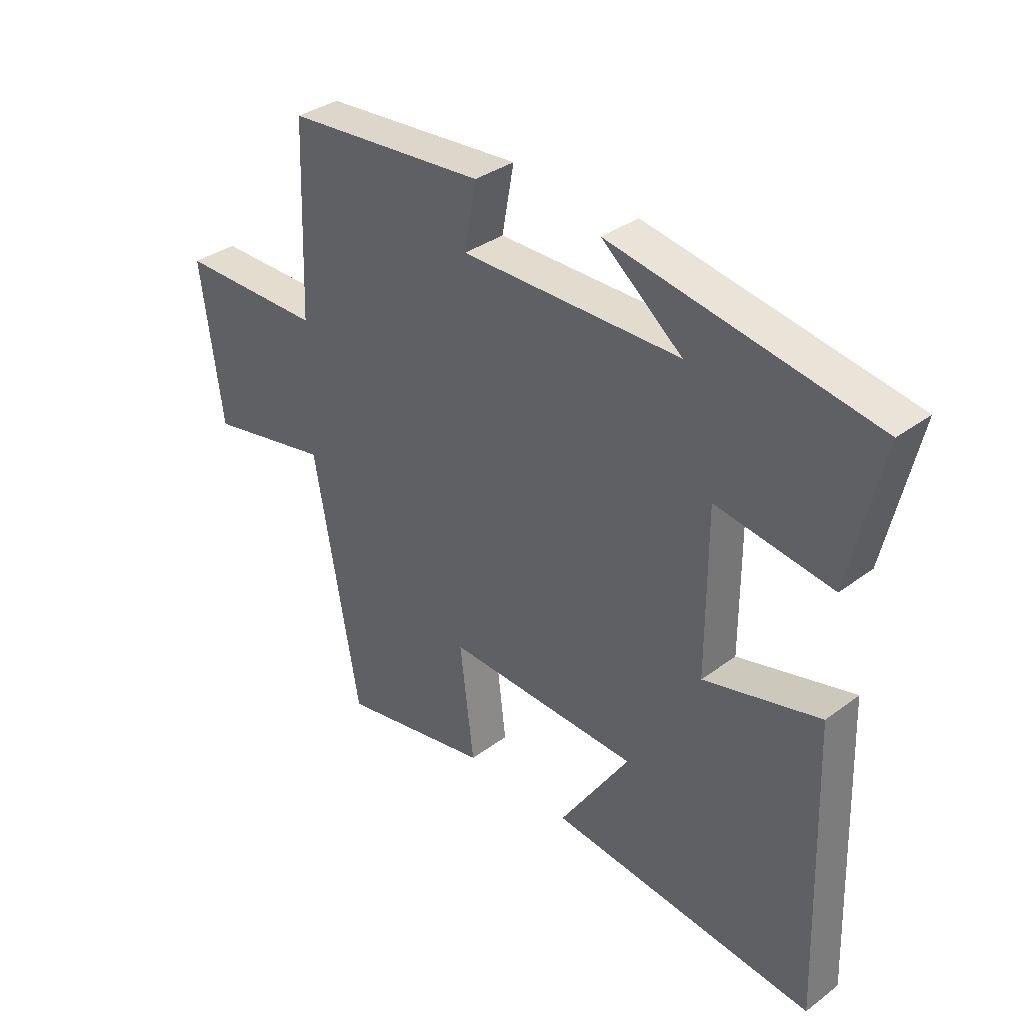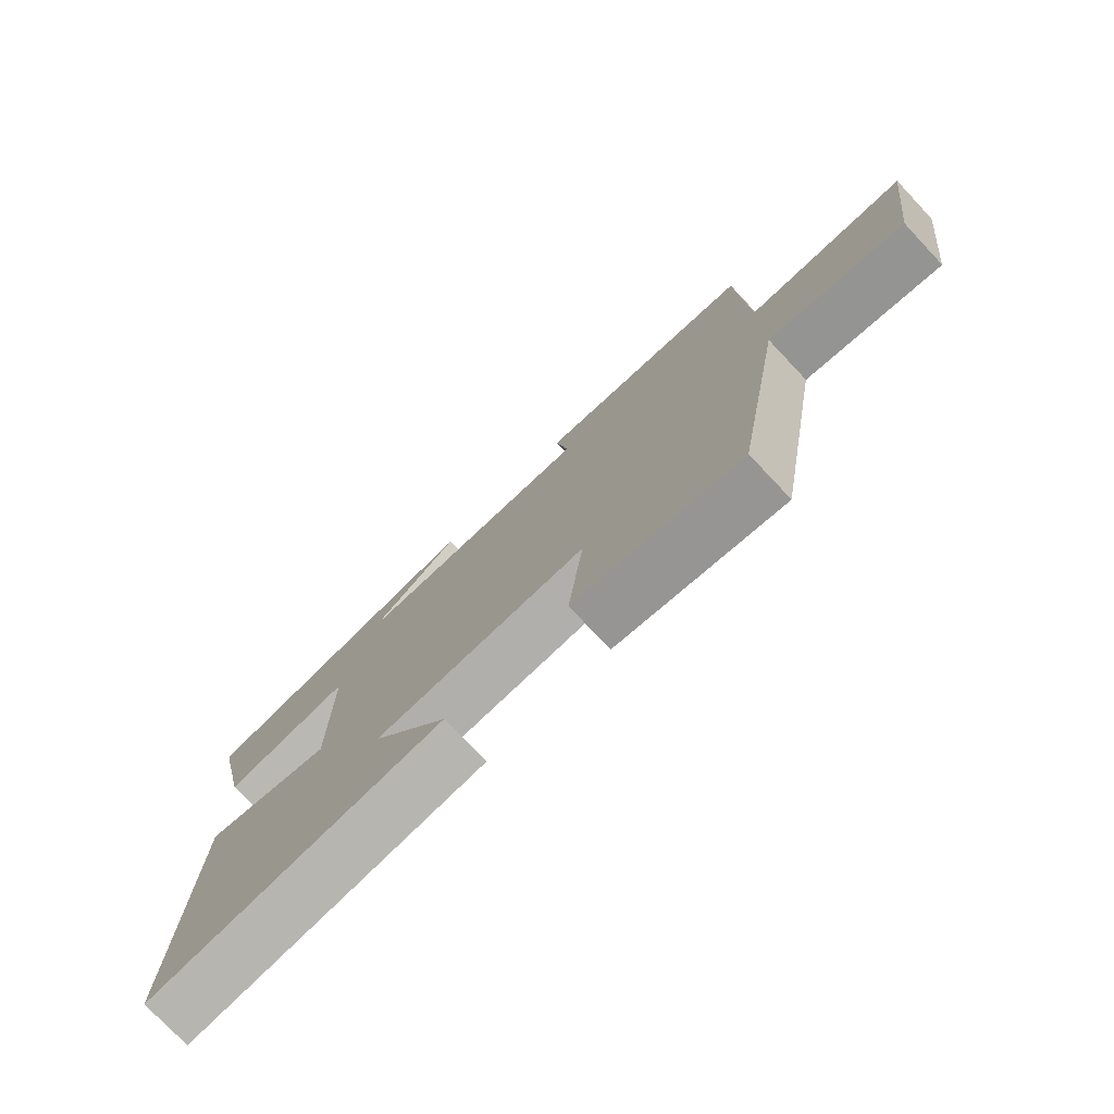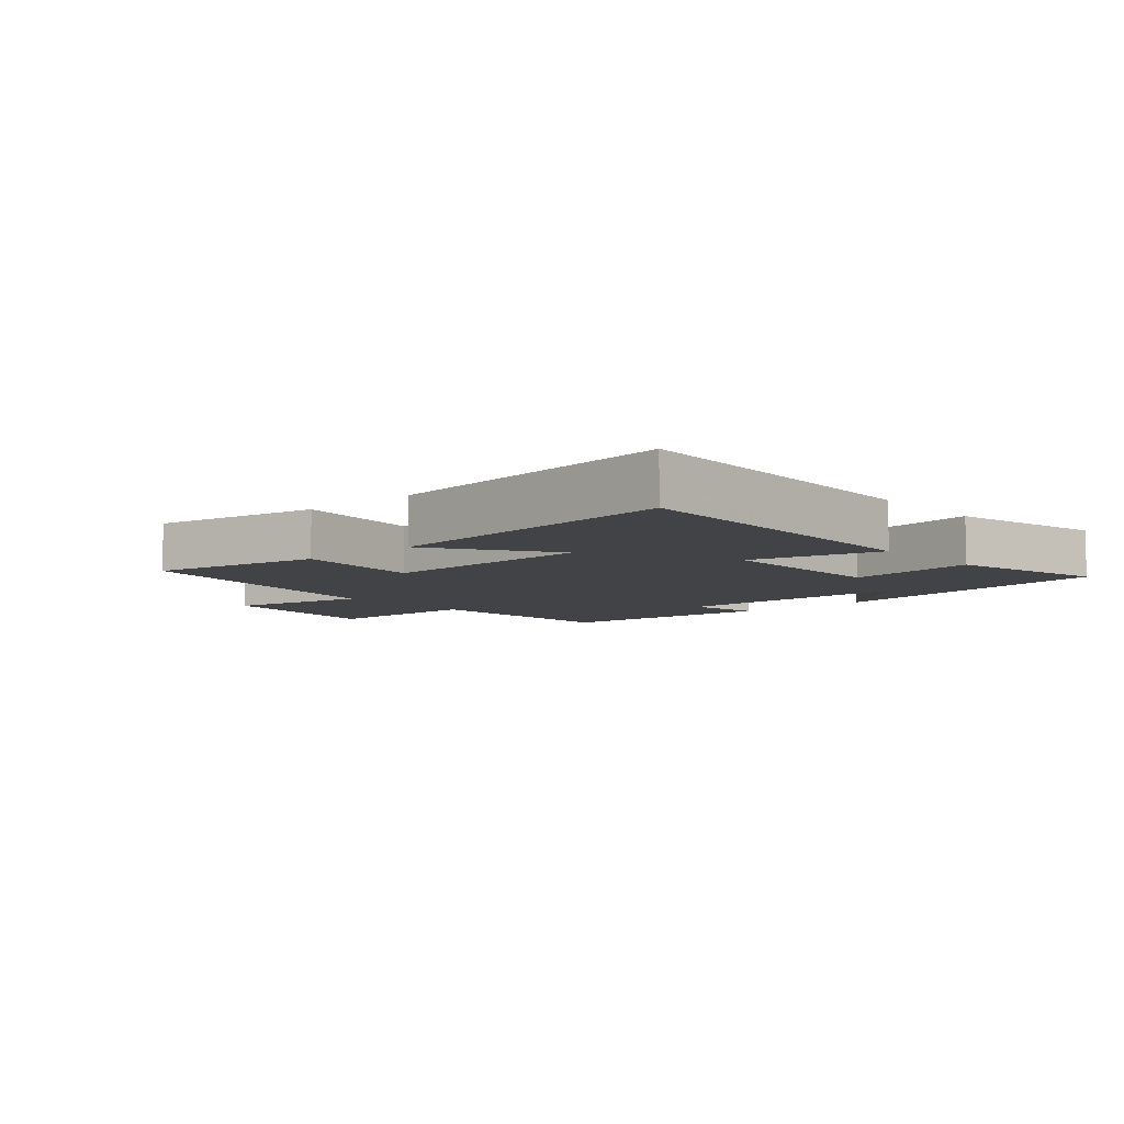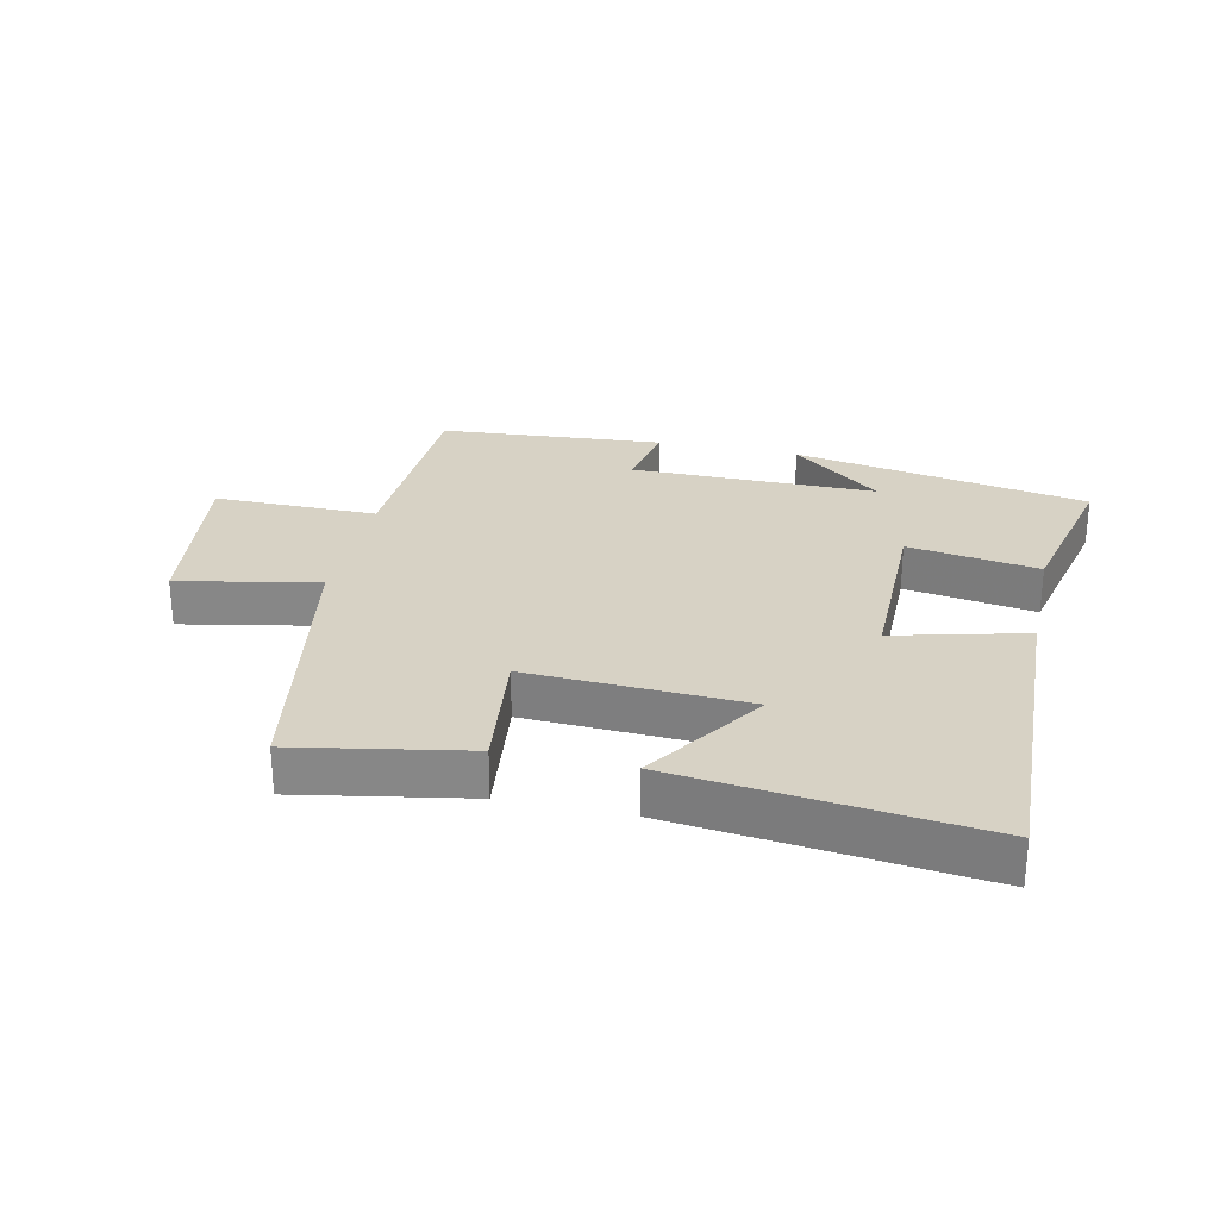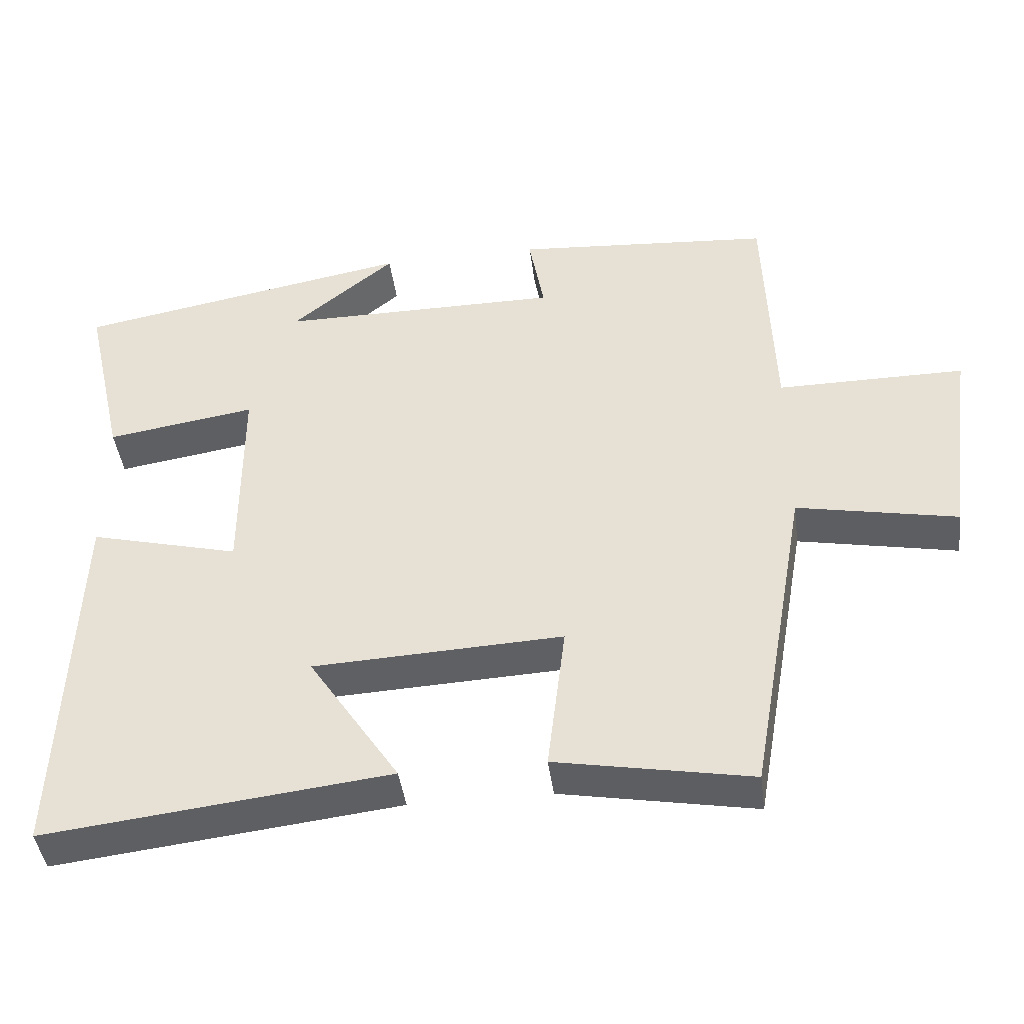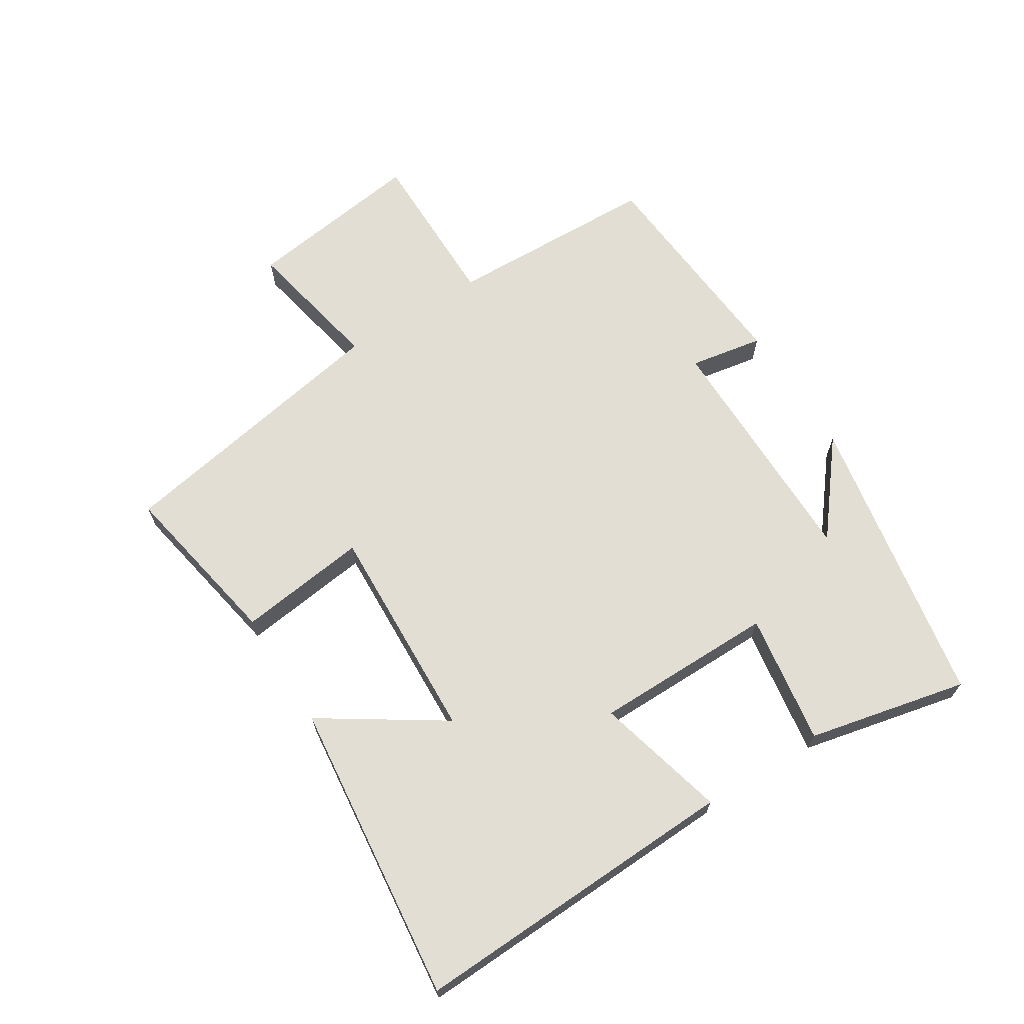
<metadata>
{"format":"obj","ext":"obj","renderer":"f3d","projection":"perspective","resolution":1024,"background":"white","views":[{"elev":34.7,"azim":-134.8,"up":"+Z"},{"elev":-76.1,"azim":43.3,"up":"+Z"},{"elev":-7.0,"azim":-138.5,"up":"+Y"},{"elev":27.4,"azim":-167.6,"up":"+Y"},{"elev":-42.7,"azim":7.4,"up":"+Z"},{"elev":67.2,"azim":-122.4,"up":"+Y"}]}
</metadata>
<code>
v -0.518 0.07 -0.555
v -0.5 0.07 -0.037
v -0.294 0.07 -0.089
v -0.294 0.07 0.197
v -0.5 0.07 0.165
v -0.557 0.07 0.416
v -0.091 0.07 0.5
v -0.234 0.07 0.384
v 0.154 0.07 0.384
v 0.133 0.07 0.5
v 0.488 0.07 0.473
v 0.5 0.07 0.139
v 0.758 0.07 0.14
v 0.72 0.07 -0.142
v 0.5 0.07 -0.099
v 0.42 0.07 -0.549
v 0.151 0.07 -0.5
v 0.176 0.07 -0.295
v -0.168 0.07 -0.311
v -0.043 0.07 -0.5
v -0.518 0 -0.555
v -0.5 0 -0.037
v -0.294 0 -0.089
v -0.294 0 0.197
v -0.5 0 0.165
v -0.557 0 0.416
v -0.091 0 0.5
v -0.234 0 0.384
v 0.154 0 0.384
v 0.133 0 0.5
v 0.488 0 0.473
v 0.5 0 0.139
v 0.758 0 0.14
v 0.72 0 -0.142
v 0.5 0 -0.099
v 0.42 0 -0.549
v 0.151 0 -0.5
v 0.176 0 -0.295
v -0.168 0 -0.311
v -0.043 0 -0.5
f 19 20 1 2
f 18 19 2 3
f 15 16 17 18
f 15 18 3 4
f 12 13 14 15
f 11 12 15
f 10 11 15
f 9 10 15
f 8 9 15 4
f 6 7 8
f 4 5 6 8
f 22 21 40 39
f 23 22 39 38
f 38 37 36 35
f 24 23 38 35
f 35 34 33 32
f 35 32 31
f 35 31 30
f 35 30 29
f 24 35 29 28
f 28 27 26
f 28 26 25 24
f 1 21 22 2
f 2 22 23 3
f 3 23 24 4
f 4 24 25 5
f 5 25 26 6
f 6 26 27 7
f 7 27 28 8
f 8 28 29 9
f 9 29 30 10
f 10 30 31 11
f 11 31 32 12
f 12 32 33 13
f 13 33 34 14
f 14 34 35 15
f 15 35 36 16
f 16 36 37 17
f 17 37 38 18
f 18 38 39 19
f 19 39 40 20
f 20 40 21 1

</code>
